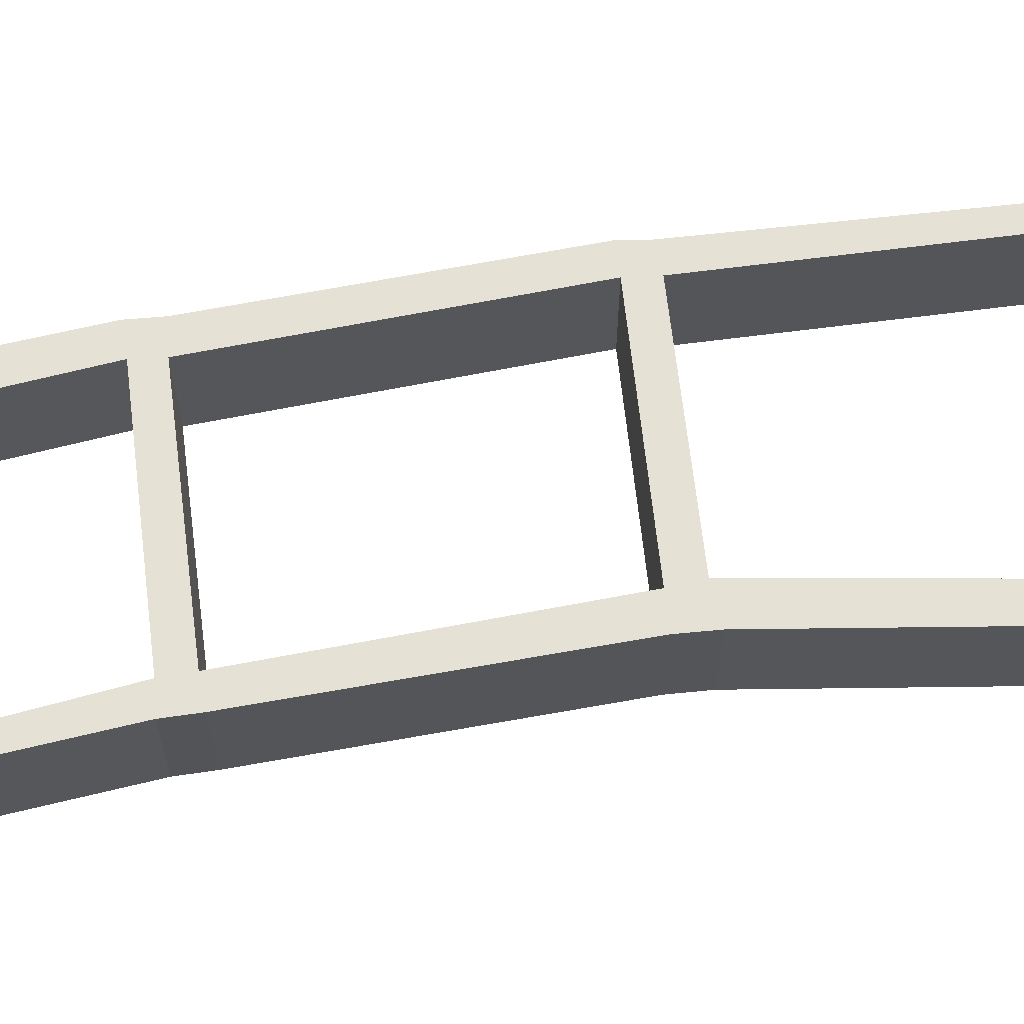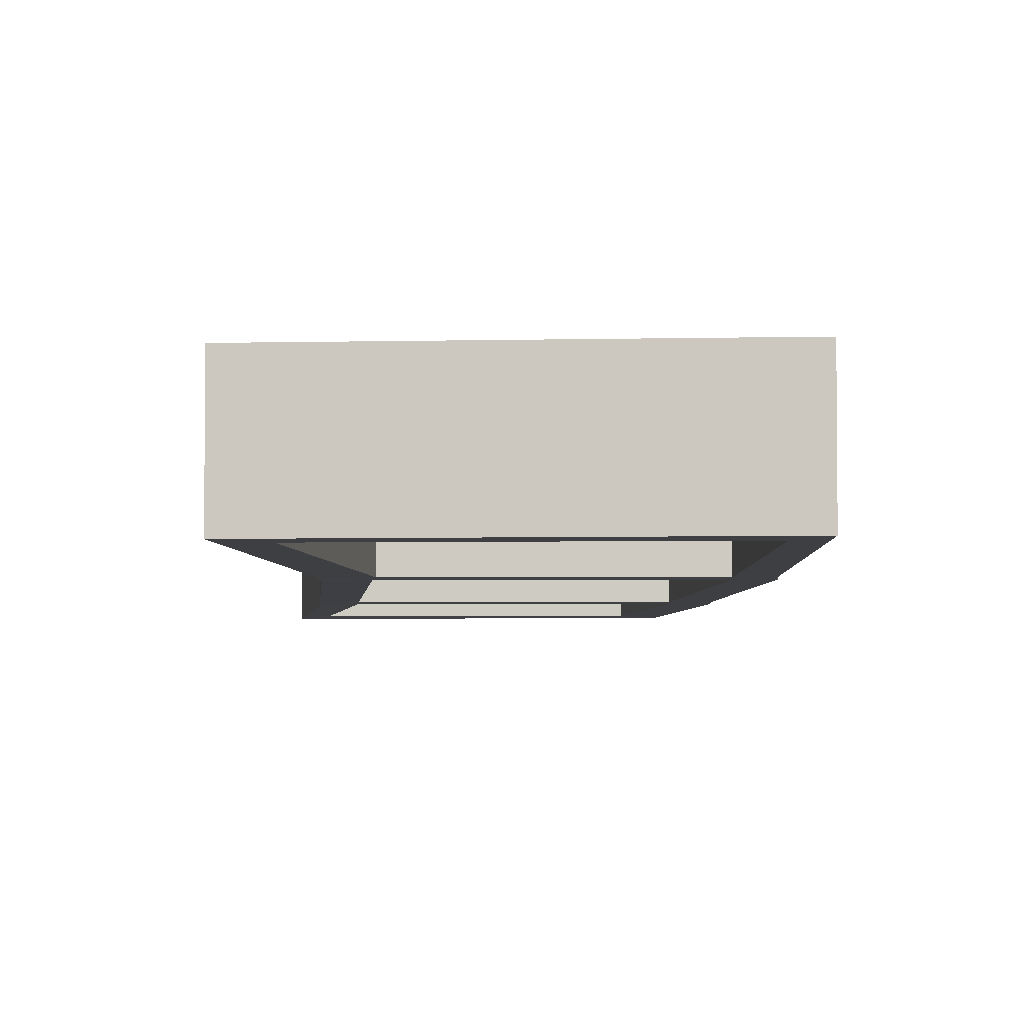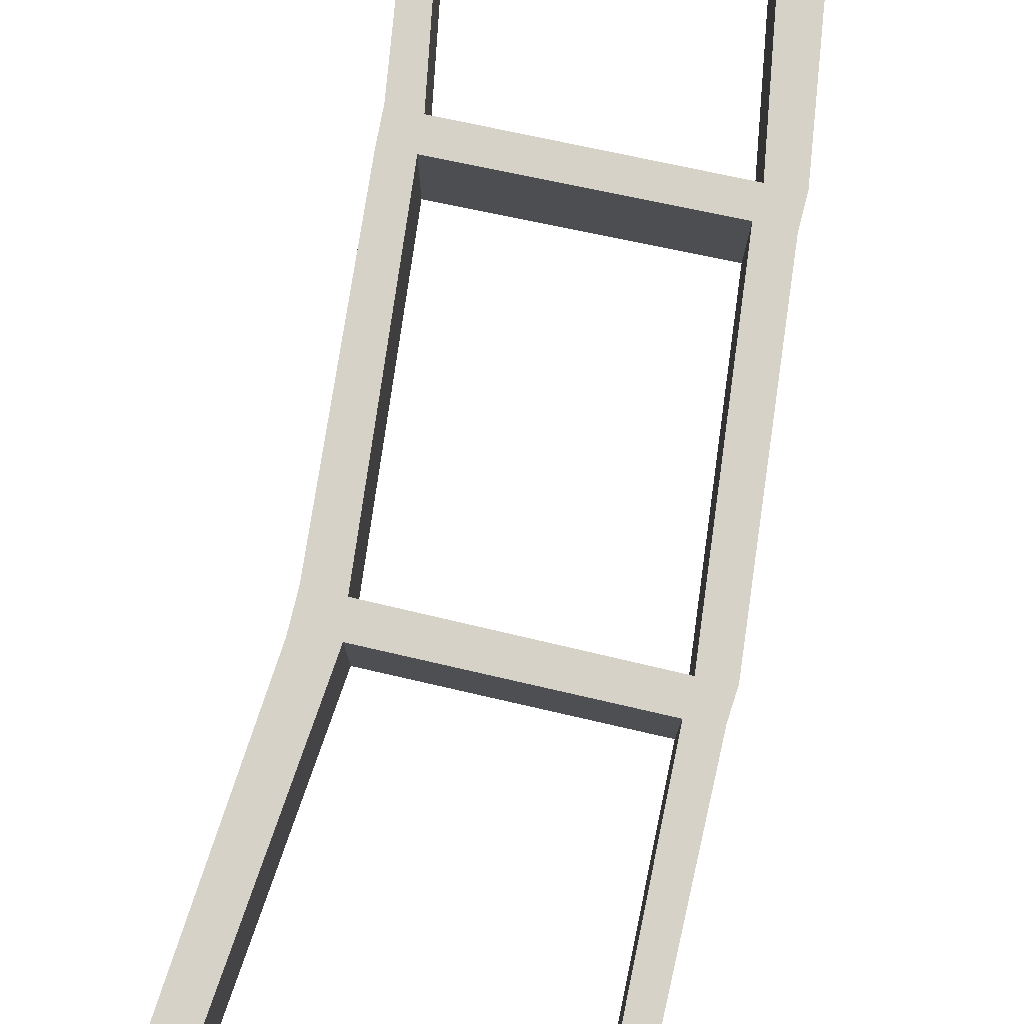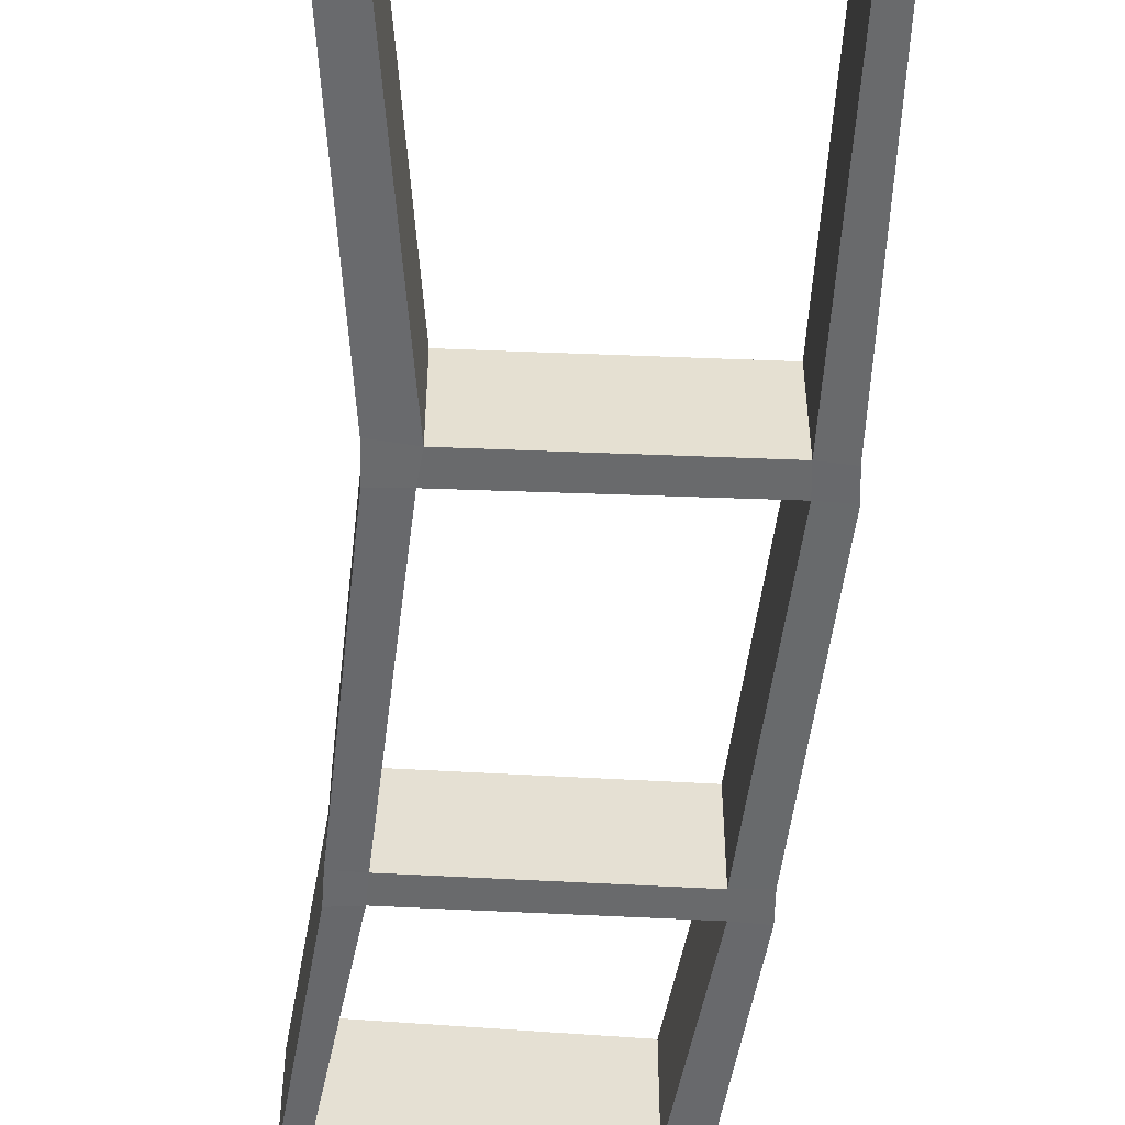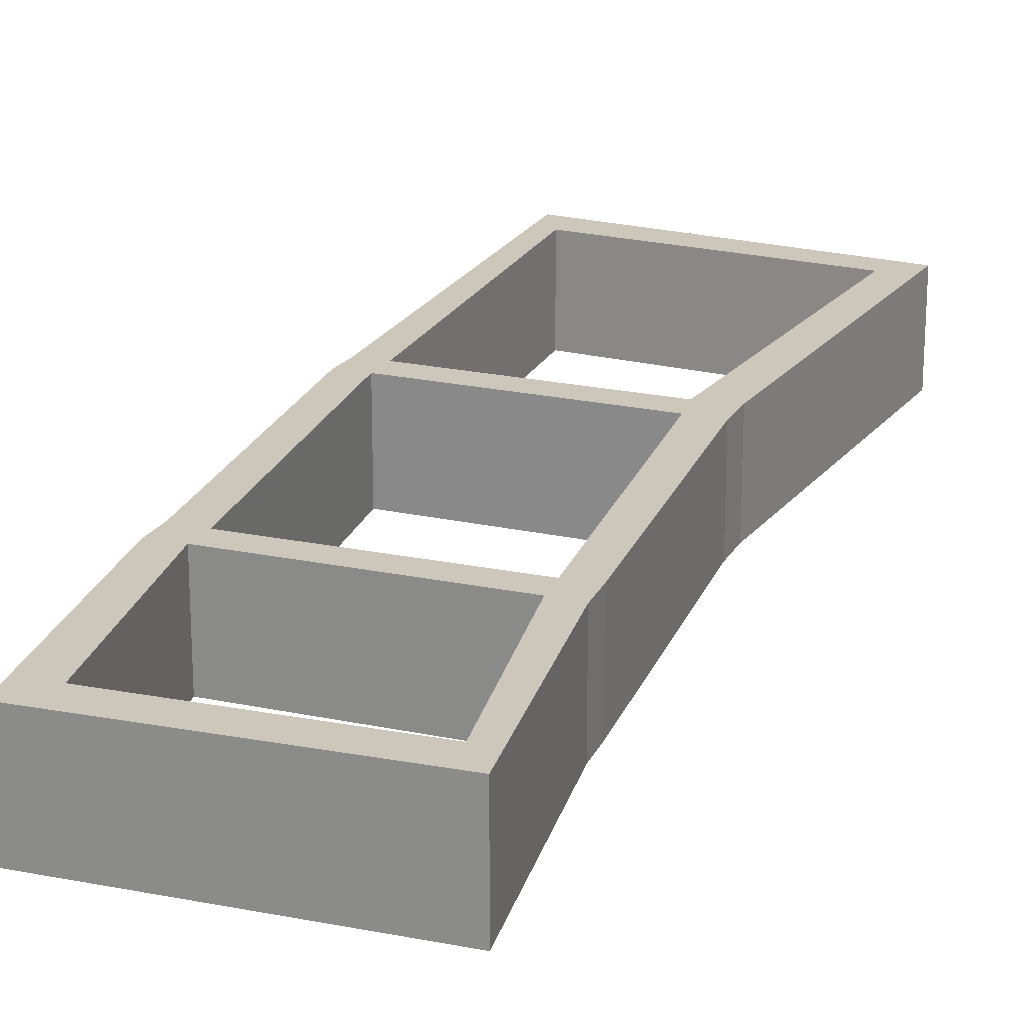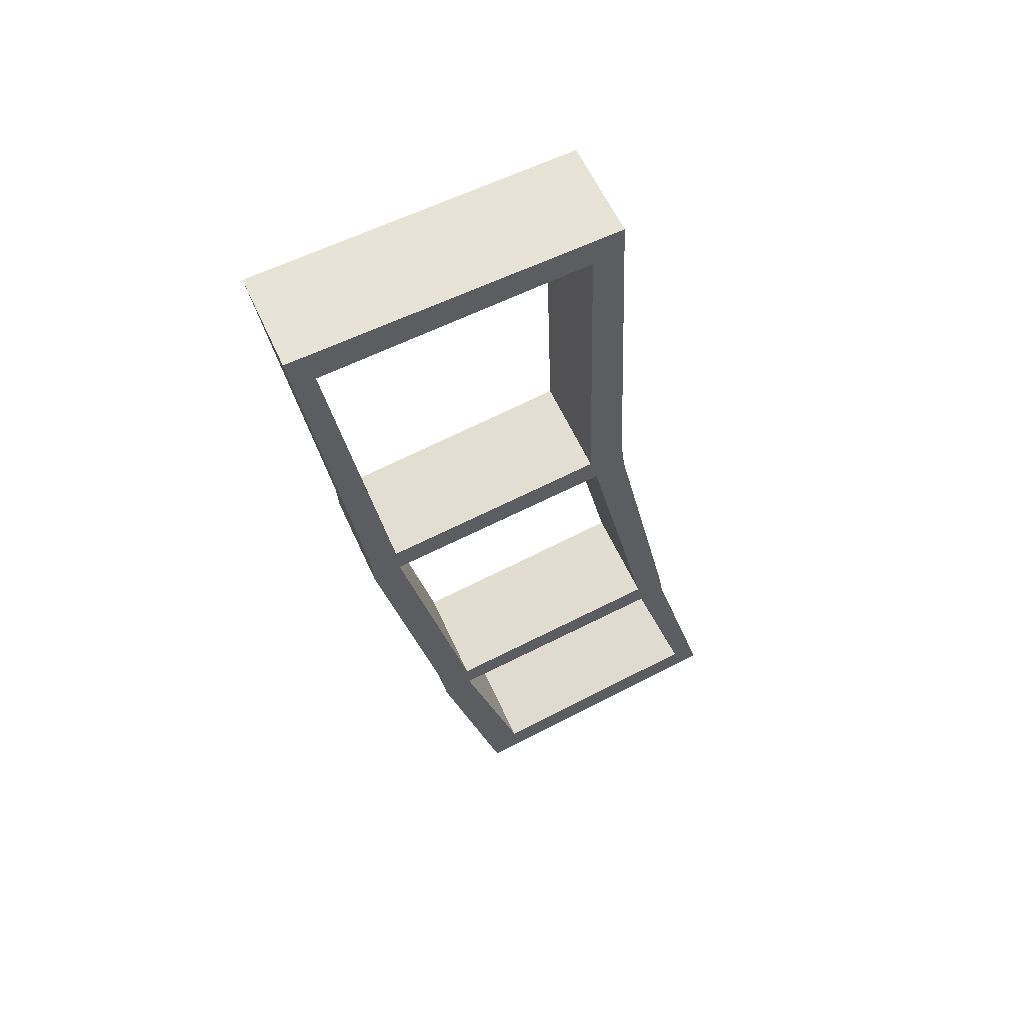
<metadata>
{"format":"obj","ext":"obj","renderer":"f3d","projection":"perspective","resolution":1024,"background":"white","views":[{"elev":64.8,"azim":-88.1,"up":"+Y"},{"elev":-4.3,"azim":8.5,"up":"+Y"},{"elev":78.6,"azim":21.1,"up":"+Y"},{"elev":-52.9,"azim":5.8,"up":"+Y"},{"elev":21.4,"azim":-150.3,"up":"+Y"},{"elev":58.5,"azim":156.0,"up":"+Z"}]}
</metadata>
<code>
o 立方体_立方体.001
v 3.501 1.641 1.569
v 2.633 1.341 1.537
v 2.929 1.641 -1.302
v 2.184 1.341 -1.055
v 2.096 1.641 -1.135
v 3.421 1.341 1.466
v 2.545 1.641 1.635
v 2.857 1.341 -1.186
v 3.501 1.341 1.569
v 2.545 1.341 1.635
v 2.096 1.336 -1.135
v 2.929 1.342 -1.302
v 2.633 1.641 1.537
v 2.184 1.641 -1.055
v 2.857 1.641 -1.186
v 3.421 1.641 1.466
v 2.184 1.341 -1.055
v 2.184 1.641 -1.055
v 2.578 1.641 0.4608
v 2.483 1.641 0.4729
v 2.483 1.338 0.4729
v 2.578 1.341 0.4608
v 2.38 1.641 -0.4046
v 2.298 1.641 -0.3854
v 2.298 1.337 -0.3854
v 2.38 1.341 -0.4046
v 2.601 1.641 0.5454
v 2.497 1.641 0.5756
v 2.497 1.34 0.5756
v 2.601 1.341 0.5454
v 2.363 1.641 -0.4861
v 2.281 1.641 -0.4777
v 2.281 1.337 -0.4777
v 2.363 1.341 -0.4861
v 3.246 1.641 0.3662
v 3.33 1.641 0.3502
v 3.246 1.341 0.3662
v 3.33 1.341 0.3502
v 3.032 1.641 -0.5937
v 3.118 1.641 -0.6133
v 3.032 1.341 -0.5937
v 3.118 1.342 -0.6133
v 3.253 1.641 0.4508
v 3.335 1.641 0.4305
v 3.253 1.341 0.4508
v 3.335 1.341 0.4305
v 3.038 1.641 -0.513
v 3.129 1.641 -0.5211
v 3.038 1.341 -0.513
v 3.129 1.341 -0.5211
f 34 4 14 31
f 16 13 7 1
f 43 16 1 44
f 14 15 3 5
f 31 14 5 32
f 42 12 3 40
f 45 6 16 43
f 12 11 5 3
f 10 9 1 7
f 4 8 15 14
f 6 2 13 16
f 29 10 7 28
f 2 6 9 10
f 41 8 12 42
f 34 33 11 4
f 4 11 12 8
f 4 14 18 17
f 30 29 21 22
f 25 21 20 24
f 27 19 20 28
f 27 30 45 43
f 33 25 24 32
f 22 21 25 26
f 19 23 24 20
f 22 26 23 19
f 2 30 27 13
f 13 27 28 7
f 2 10 29 30
f 21 29 28 20
f 11 33 32 5
f 26 25 33 34
f 23 31 32 24
f 34 31 39 41
f 45 37 38 46
f 49 37 35 47
f 46 38 36 44
f 47 35 36 48
f 15 39 40 3
f 8 41 39 15
f 49 41 42 50
f 50 42 40 48
f 9 46 44 1
f 6 45 46 9
f 35 43 44 36
f 38 50 48 36
f 37 49 50 38
f 39 47 48 40
f 26 34 41 49
f 23 26 49 47
f 31 23 47 39
f 22 19 35 37
f 30 22 37 45
f 19 27 43 35

</code>
